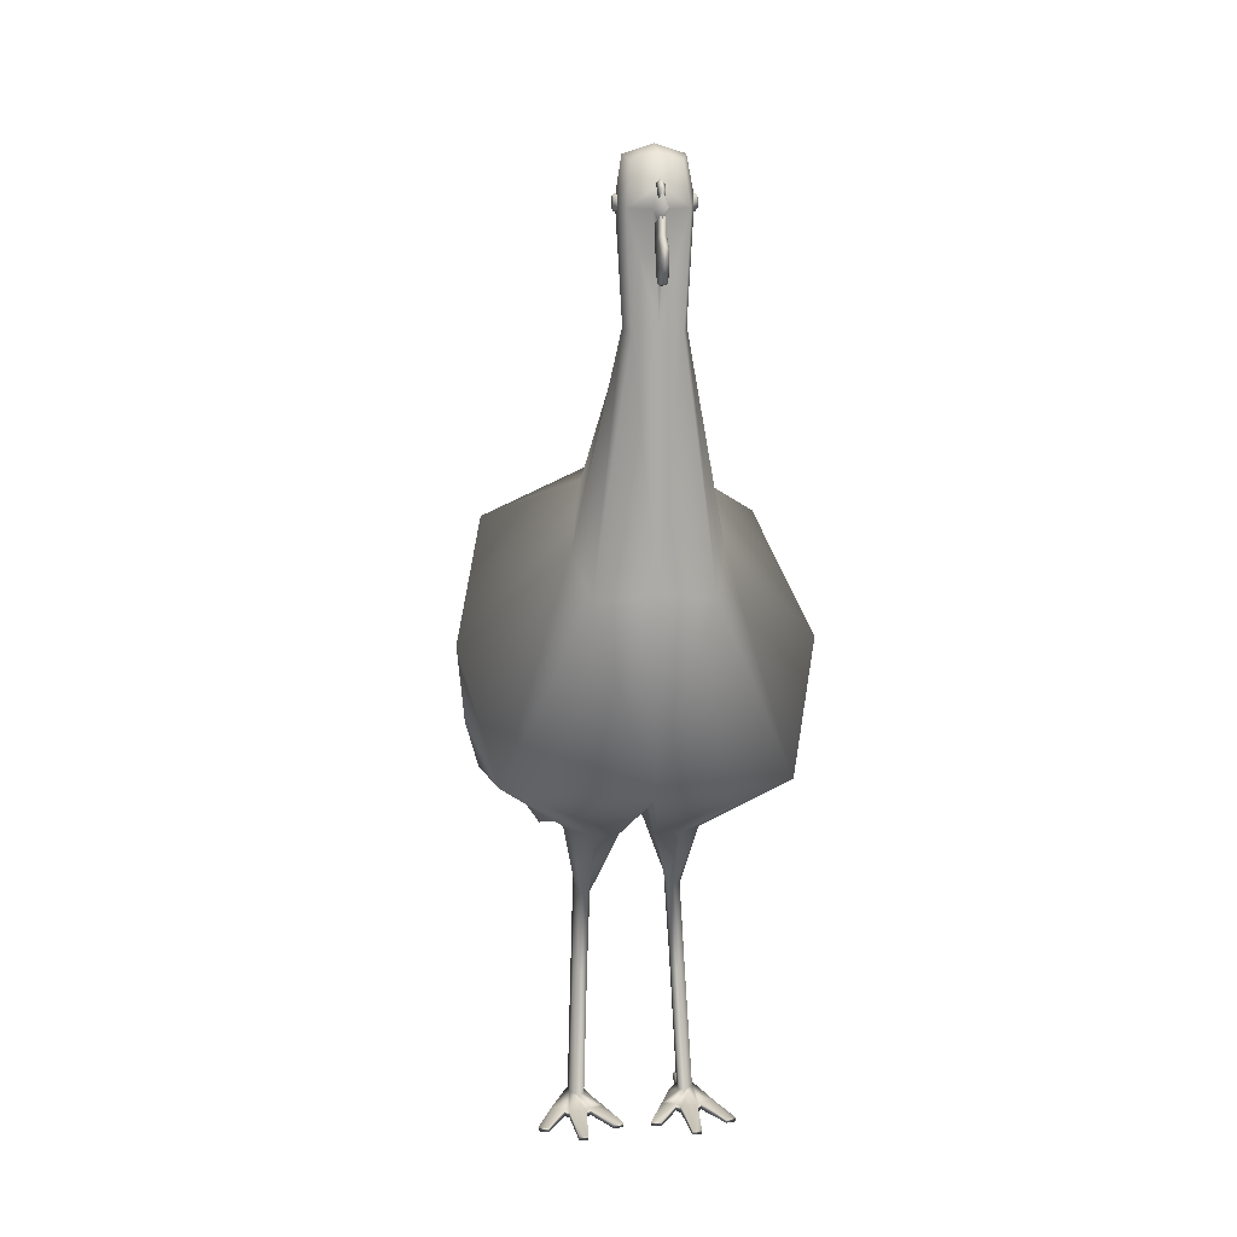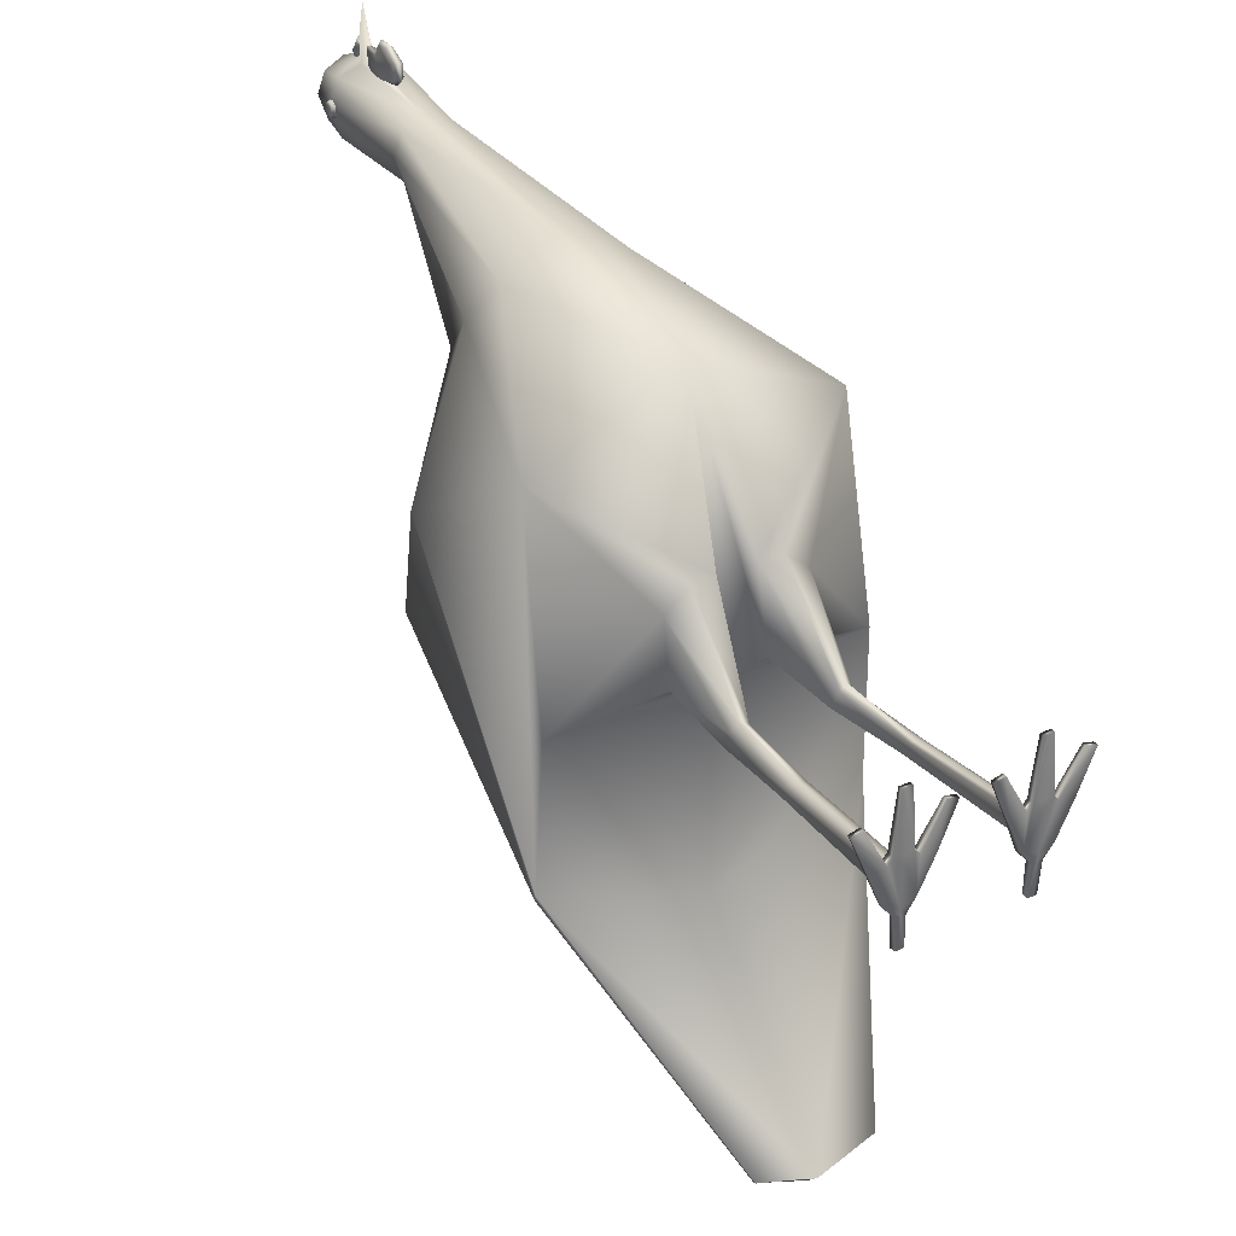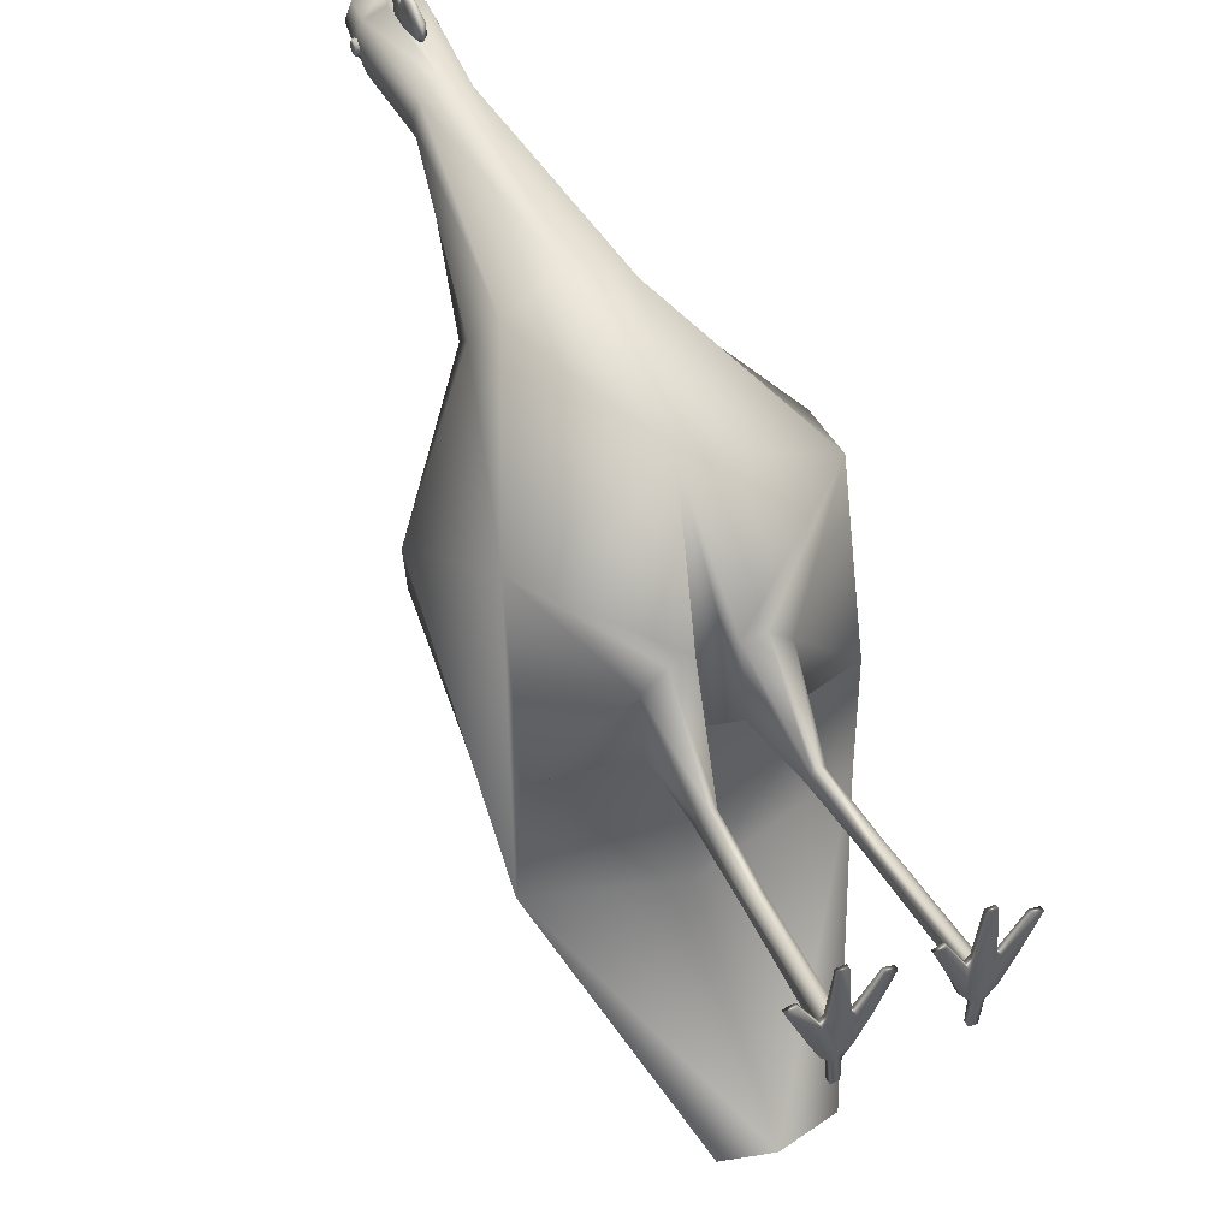
<metadata>
{"format":"obj","ext":"obj","renderer":"f3d","projection":"perspective","resolution":1024,"background":"white","views":[{"elev":13.0,"azim":-6.6,"up":"+Y"},{"elev":36.2,"azim":-29.5,"up":"+Z"},{"elev":50.6,"azim":-24.8,"up":"+Z"}]}
</metadata>
<code>
v 11.02 30.33 15.56 1 1 1
v 11.02 29.87 -15.56 1 1 1
v 11.02 47.15 -4.011 1 1 1
v 12.09 27.65 -13.03 1 1 1
v 13.72 39.69 9.156 1 1 1
v 4.516 52.37 11.2 1 1 1
v 5.623 48.02 15.79 1 1 1
v 4.516 45.21 19.49 1 1 1
v 1.823 64.1 17.01 1 1 1
v 2.27 64.59 18.82 1 1 1
v 1.823 64.18 20.65 1 1 1
v 2.233 72.75 16.41 1 1 1
v 2.78 73.35 18.63 1 1 1
v 2.233 72.85 20.87 1 1 1
v 1.813 75.9 16.36 1 1 1
v 2.257 76.39 18.16 1 1 1
v 1.813 75.98 19.98 1 1 1
v 11.63 27.25 -0.6645 1 1 1
v 0.4957 72.8 21.48 1 1 1
v 0.3243 71.06 20.92 1 1 1
v 0.4038 71.84 21.72 1 1 1
v 0.3243 72.16 22.78 1 1 1
v 0.3243 70.31 23.88 1 1 1
v 0.4038 68.61 23.12 1 1 1
v 0.3243 68.41 22 1 1 1
v 0.3243 70.95 22.83 1 1 1
v 0.3243 70.15 21.46 1 1 1
v 0.4038 70.51 22.17 1 1 1
v 0.2351 74.53 21 1 1 1
v 0.2927 74.51 21.8 1 1 1
v 0.2351 74.11 22.5 1 1 1
v 0.1442 73.2 22.44 1 1 1
v 0.1795 73.55 21.72 1 1 1
v 0.1442 73.86 21.05 1 1 1
v 0.2552 69.26 24 1 1 1
v 0.3177 67.93 23.4 1 1 1
v 0.2552 67.77 22.52 1 1 1
v 4.485 13.17 -29.14 1 1 1
v 4.088 14 -30.08 1 1 1
v 1.437 23.26 3.387 1 1 1
v 5.196 23.36 3.256 1 1 1
v 5.021 24.39 7.938 1 1 1
v 1.437 24.47 9.546 1 1 1
v 4.281 18.72 1.92 1 1 1
v 3.099 18.68 1.936 1 1 1
v 3.099 17.84 3.725 1 1 1
v 4.226 18.12 3.3 1 1 1
v 4.605 12 3.173 1 1 1
v 3.424 11.95 3.184 1 1 1
v 3.424 11.12 4.411 1 1 1
v 4.55 11.4 4.12 1 1 1
v 5.559 0.6711 4.223 1 1 1
v 3.299 0.6711 4.259 1 1 1
v 5.56 0.1939 4.366 1 1 1
v 3.458 0.1939 4.402 1 1 1
v 4.696 0.6711 0.8417 1 1 1
v 4.061 0.6711 0.8773 1 1 1
v 4.696 0.1939 0.8827 1 1 1
v 4.061 0.1939 0.9183 1 1 1
v 3.871 1.505 4.623 1 1 1
v 3.871 1.508 6.123 1 1 1
v 4.998 1.578 5.742 1 1 1
v 5.053 1.542 4.597 1 1 1
v 3.316 23.31 3.033 1 1 1
v 3.229 24.43 9.527 1 1 1
v 3.69 18.7 1.363 1 1 1
v 3.663 17.98 4.102 1 1 1
v 4.015 11.98 2.928 1 1 1
v 3.987 11.26 4.454 1 1 1
v 4.429 0.6711 3.925 1 1 1
v 4.509 0.1939 3.978 1 1 1
v 4.378 0.6711 0.8351 1 1 1
v 4.378 0.1939 0.8841 1 1 1
v 4.435 1.543 6.137 1 1 1
v 4.462 1.523 4.552 1 1 1
v 2.349 0.773 6.96 1 1 1
v 3.451 0.7821 7.296 1 1 1
v 3.133 0.9074 6.844 1 1 1
v 5.529 0.7821 7.296 1 1 1
v 6.622 0.7731 6.962 1 1 1
v 5.876 0.9004 6.81 1 1 1
v 3.451 0.1939 7.296 1 1 1
v 2.353 0.1939 6.961 1 1 1
v 6.631 0.1939 6.96 1 1 1
v 5.529 0.1939 7.296 1 1 1
v 3.803 0.7821 7.702 1 1 1
v 5.178 0.7821 7.702 1 1 1
v 4.447 1.378 6.591 1 1 1
v 5.178 0.1939 7.702 1 1 1
v 3.803 0.1939 7.702 1 1 1
v 4.492 0.1939 6.949 1 1 1
v 1.096 0.6617 10.08 1 1 1
v 1.889 0.6673 10.28 1 1 1
v 7.092 0.6673 10.28 1 1 1
v 7.876 0.6618 10.08 1 1 1
v 4.13 0.6682 12.12 1 1 1
v 4.852 0.6682 12.12 1 1 1
v 4.852 0.3094 12.12 1 1 1
v 4.13 0.3094 12.12 1 1 1
v 1.099 0.3085 10.08 1 1 1
v 1.889 0.3085 10.28 1 1 1
v 7.092 0.3086 10.28 1 1 1
v 7.885 0.3086 10.08 1 1 1
v 4.109 0.1939 3.342 1 1 1
v 4.84 0.1939 3.342 1 1 1
v 4.84 0.6711 3.342 1 1 1
v 4.057 0.6711 3.342 1 1 1
v 4.448 0.6711 3.342 1 1 1
v 4.475 0.1939 3.342 1 1 1
v 2.513 73.81 18.57 1 1 1
v 2.513 73.6 19.07 1 1 1
v 2.513 73.1 19.28 1 1 1
v 2.513 72.59 19.07 1 1 1
v 2.513 72.38 18.57 1 1 1
v 2.513 72.59 18.06 1 1 1
v 2.513 73.1 17.85 1 1 1
v 2.513 73.6 18.06 1 1 1
v 2.975 73.1 18.57 1 1 1
v 2.975 73.54 18.57 1 1 1
v 2.879 73.68 18.57 1 1 1
v 2.879 73.51 18.98 1 1 1
v 2.975 73.41 18.88 1 1 1
v 2.879 73.1 19.15 1 1 1
v 2.975 73.1 19.01 1 1 1
v 2.879 72.68 18.98 1 1 1
v 2.975 72.78 18.88 1 1 1
v 2.879 72.51 18.57 1 1 1
v 2.975 72.65 18.57 1 1 1
v 2.879 72.68 18.15 1 1 1
v 2.975 72.78 18.25 1 1 1
v 2.879 73.1 17.98 1 1 1
v 2.975 73.1 18.12 1 1 1
v 2.879 73.51 18.15 1 1 1
v 2.975 73.41 18.25 1 1 1
v -11.02 30.33 15.56 1 1 1
v -11.02 29.87 -15.56 1 1 1
v -11.02 47.15 -4.011 1 1 1
v 5e-06 30.6 20.51 1 1 1
v -5e-06 29.71 -20.51 1 1 1
v -0 52.09 -4.284 1 1 1
v -12.09 27.65 -13.03 1 1 1
v -13.72 39.69 9.156 1 1 1
v 5e-06 64.77 21.22 1 1 1
v -5e-06 26.78 -17.17 1 1 1
v 5e-06 45.96 21.38 1 1 1
v 5e-06 54.25 10.46 1 1 1
v -4.516 52.37 11.2 1 1 1
v -5.623 48.02 15.79 1 1 1
v -4.516 45.21 19.49 1 1 1
v 1e-05 73.17 25.8 1 1 1
v 5e-06 64.67 16.41 1 1 1
v -1.823 64.1 17.01 1 1 1
v -2.27 64.59 18.82 1 1 1
v -1.823 64.18 20.65 1 1 1
v 5e-06 76.57 20.55 1 1 1
v 5e-06 73.45 15.68 1 1 1
v -2.233 72.75 16.41 1 1 1
v -2.78 73.35 18.63 1 1 1
v -2.233 72.85 20.87 1 1 1
v 5e-06 76.47 15.77 1 1 1
v -1.813 75.9 16.36 1 1 1
v -2.257 76.39 18.16 1 1 1
v -1.813 75.98 19.98 1 1 1
v 5e-06 77.1 18.14 1 1 1
v -0 26.87 -0.8757 1 1 1
v -11.63 27.25 -0.6645 1 1 1
v -0.4957 72.8 21.48 1 1 1
v 5e-06 74.46 21.45 1 1 1
v 5e-06 71.86 21.67 1 1 1
v 5e-06 72.63 22.9 1 1 1
v 5e-06 71.19 20.45 1 1 1
v -0.3243 71.06 20.92 1 1 1
v -0.4038 71.84 21.72 1 1 1
v -0.3243 72.16 22.78 1 1 1
v 5e-06 72.21 21.5 1 1 1
v 5e-06 68.23 21.7 1 1 1
v -0.3243 70.31 23.88 1 1 1
v 1e-05 70.47 24.17 1 1 1
v -0.4038 68.61 23.12 1 1 1
v -0.3243 68.41 22 1 1 1
v -0.3243 70.95 22.83 1 1 1
v 5e-06 71.23 22.96 1 1 1
v 5e-06 70.17 21.15 1 1 1
v -0.3243 70.15 21.46 1 1 1
v -0.4038 70.51 22.17 1 1 1
v 5e-06 74.29 22.81 1 1 1
v 5e-06 74.84 20.83 1 1 1
v -0.2351 74.53 21 1 1 1
v -0.2927 74.51 21.8 1 1 1
v -0.2351 74.11 22.5 1 1 1
v 5e-06 74.81 21.89 1 1 1
v 5e-06 73.57 21.67 1 1 1
v 5e-06 73.99 20.79 1 1 1
v -0.1441 73.2 22.44 1 1 1
v 5e-06 73.11 22.63 1 1 1
v -0.1795 73.55 21.72 1 1 1
v -0.1441 73.86 21.05 1 1 1
v 5e-06 67.92 23.39 1 1 1
v 5e-06 67.63 22.28 1 1 1
v -0.2552 69.26 24 1 1 1
v 1e-05 69.39 24.23 1 1 1
v -0.3177 67.93 23.4 1 1 1
v -0.2552 67.77 22.52 1 1 1
v -1e-05 13.94 -31.92 1 1 1
v -4.485 13.17 -29.14 1 1 1
v -4.088 14 -30.08 1 1 1
v -1e-05 12.85 -30.68 1 1 1
v -1.437 23.26 3.387 1 1 1
v -5.196 23.36 3.256 1 1 1
v -5.021 24.39 7.938 1 1 1
v -1.437 24.47 9.546 1 1 1
v -4.281 18.72 1.92 1 1 1
v -3.099 18.68 1.936 1 1 1
v -3.099 17.84 3.725 1 1 1
v -4.226 18.12 3.3 1 1 1
v -4.605 12 3.173 1 1 1
v -3.424 11.95 3.184 1 1 1
v -3.424 11.12 4.411 1 1 1
v -4.55 11.4 4.12 1 1 1
v -5.559 0.6711 4.223 1 1 1
v -3.299 0.6711 4.259 1 1 1
v -5.56 0.1939 4.366 1 1 1
v -3.458 0.1939 4.402 1 1 1
v -4.696 0.6711 0.8417 1 1 1
v -4.061 0.6711 0.8773 1 1 1
v -4.696 0.1939 0.8827 1 1 1
v -4.061 0.1939 0.9183 1 1 1
v -3.871 1.505 4.623 1 1 1
v -3.871 1.508 6.123 1 1 1
v -4.998 1.578 5.742 1 1 1
v -5.053 1.542 4.597 1 1 1
v -3.316 23.31 3.033 1 1 1
v -3.229 24.43 9.527 1 1 1
v -3.69 18.7 1.363 1 1 1
v -3.663 17.98 4.102 1 1 1
v -4.015 11.98 2.928 1 1 1
v -3.987 11.26 4.454 1 1 1
v -4.429 0.6711 3.925 1 1 1
v -4.509 0.1939 3.978 1 1 1
v -4.378 0.6711 0.8351 1 1 1
v -4.378 0.1939 0.8841 1 1 1
v -4.435 1.543 6.137 1 1 1
v -4.462 1.523 4.552 1 1 1
v -2.349 0.773 6.96 1 1 1
v -3.451 0.7821 7.296 1 1 1
v -3.133 0.9074 6.844 1 1 1
v -5.529 0.7821 7.296 1 1 1
v -6.622 0.7731 6.962 1 1 1
v -5.876 0.9004 6.81 1 1 1
v -3.451 0.1939 7.296 1 1 1
v -2.353 0.1939 6.961 1 1 1
v -6.631 0.1939 6.96 1 1 1
v -5.529 0.1939 7.296 1 1 1
v -3.803 0.7821 7.702 1 1 1
v -5.178 0.7821 7.702 1 1 1
v -4.447 1.378 6.591 1 1 1
v -5.178 0.1939 7.702 1 1 1
v -3.803 0.1939 7.702 1 1 1
v -4.492 0.1939 6.949 1 1 1
v -1.096 0.6617 10.08 1 1 1
v -1.889 0.6673 10.28 1 1 1
v -7.092 0.6673 10.28 1 1 1
v -7.876 0.6618 10.08 1 1 1
v -4.13 0.6682 12.12 1 1 1
v -4.852 0.6682 12.12 1 1 1
v -4.852 0.3094 12.12 1 1 1
v -4.13 0.3094 12.12 1 1 1
v -1.099 0.3085 10.08 1 1 1
v -1.889 0.3085 10.28 1 1 1
v -7.092 0.3086 10.28 1 1 1
v -7.885 0.3086 10.08 1 1 1
v -4.109 0.1939 3.342 1 1 1
v -4.84 0.1939 3.342 1 1 1
v -4.84 0.6711 3.342 1 1 1
v -4.057 0.6711 3.342 1 1 1
v -4.448 0.6711 3.342 1 1 1
v -4.475 0.1939 3.342 1 1 1
v -2.513 73.81 18.57 1 1 1
v -2.513 73.6 19.07 1 1 1
v -2.513 73.1 19.28 1 1 1
v -2.513 72.59 19.07 1 1 1
v -2.513 72.38 18.57 1 1 1
v -2.513 72.59 18.06 1 1 1
v -2.513 73.1 17.85 1 1 1
v -2.513 73.6 18.06 1 1 1
v -2.975 73.1 18.57 1 1 1
v -2.975 73.54 18.57 1 1 1
v -2.879 73.68 18.57 1 1 1
v -2.879 73.51 18.98 1 1 1
v -2.975 73.41 18.88 1 1 1
v -2.879 73.1 19.15 1 1 1
v -2.975 73.1 19.01 1 1 1
v -2.879 72.68 18.98 1 1 1
v -2.975 72.78 18.88 1 1 1
v -2.879 72.51 18.57 1 1 1
v -2.975 72.65 18.57 1 1 1
v -2.879 72.68 18.15 1 1 1
v -2.975 72.78 18.25 1 1 1
v -2.879 73.1 17.98 1 1 1
v -2.975 73.1 18.12 1 1 1
v -2.879 73.51 18.15 1 1 1
v -2.975 73.41 18.25 1 1 1
f 139 140 3
f 139 3 2
f 4 5 1
f 4 1 18
f 139 2 39
f 139 39 204
f 3 140 146
f 3 146 6
f 5 3 6
f 5 6 7
f 2 3 5
f 2 5 4
f 138 1 8
f 138 8 145
f 1 5 7
f 1 7 8
f 64 41 44
f 64 44 66
f 144 4 18
f 144 18 165
f 207 204 39
f 207 39 38
f 4 144 207
f 4 207 38
f 2 4 38
f 2 38 39
f 165 18 40
f 18 1 42
f 18 42 41
f 1 43 65
f 1 65 42
f 138 165 40
f 138 40 43
f 65 43 46
f 65 46 67
f 43 40 45
f 43 45 46
f 41 42 47
f 41 47 44
f 43 1 138
f 40 18 41
f 40 41 64
f 42 65 67
f 42 67 47
f 40 64 66
f 40 66 45
f 139 136 137
f 139 137 140
f 141 166 135
f 141 135 142
f 139 204 206
f 139 206 136
f 137 147 146
f 137 146 140
f 142 148 147
f 142 147 137
f 136 141 142
f 136 142 137
f 138 145 149
f 138 149 135
f 135 149 148
f 135 148 142
f 232 234 212
f 232 212 209
f 144 165 166
f 144 166 141
f 207 205 206
f 207 206 204
f 141 205 207
f 141 207 144
f 136 206 205
f 136 205 141
f 165 208 166
f 166 209 210
f 166 210 135
f 135 210 233
f 135 233 211
f 138 211 208
f 138 208 165
f 233 235 214
f 233 214 211
f 211 214 213
f 211 213 208
f 209 212 215
f 209 215 210
f 211 138 135
f 208 232 209
f 208 209 166
f 210 215 235
f 210 235 233
f 208 213 234
f 208 234 232
f 175 170 22
f 175 22 21
f 171 175 21
f 171 21 20
f 24 23 35
f 24 35 36
f 25 24 36
f 25 36 37
f 182 178 23
f 182 23 26
f 27 25 176
f 27 176 183
f 28 24 25
f 28 25 27
f 26 23 24
f 26 24 28
f 22 26 28
f 22 28 21
f 21 28 27
f 21 27 20
f 20 27 183
f 20 183 171
f 170 182 26
f 170 26 22
f 191 186 31
f 191 31 30
f 187 191 30
f 187 30 29
f 192 33 32
f 192 32 195
f 193 34 33
f 193 33 192
f 187 29 34
f 187 34 193
f 31 186 195
f 31 195 32
f 29 30 33
f 29 33 34
f 30 31 32
f 30 32 33
f 198 36 35
f 198 35 201
f 199 37 36
f 199 36 198
f 176 25 37
f 176 37 199
f 23 178 201
f 23 201 35
f 175 173 174
f 175 174 170
f 171 172 173
f 171 173 175
f 179 202 200
f 179 200 177
f 180 203 202
f 180 202 179
f 182 181 177
f 182 177 178
f 184 183 176
f 184 176 180
f 185 184 180
f 185 180 179
f 181 185 179
f 181 179 177
f 174 173 185
f 174 185 181
f 173 172 184
f 173 184 185
f 172 171 183
f 172 183 184
f 170 174 181
f 170 181 182
f 191 189 190
f 191 190 186
f 187 188 189
f 187 189 191
f 192 195 194
f 192 194 196
f 193 192 196
f 193 196 197
f 187 193 197
f 187 197 188
f 190 194 195
f 190 195 186
f 188 197 196
f 188 196 189
f 189 196 194
f 189 194 190
f 198 201 200
f 198 200 202
f 199 198 202
f 199 202 203
f 176 199 203
f 176 203 180
f 177 200 201
f 177 201 178
f 169 19 150
f 19 168 150
f 63 62 81
f 63 81 80
f 63 80 52
f 44 47 51
f 44 51 48
f 66 44 48
f 66 48 68
f 67 46 50
f 67 50 69
f 46 45 49
f 46 49 50
f 62 74 88
f 62 88 87
f 62 87 79
f 62 79 81
f 75 63 52
f 75 52 70
f 77 82 90
f 77 90 86
f 74 61 78
f 74 78 77
f 74 77 86
f 74 86 88
f 85 79 87
f 85 87 89
f 109 104 59
f 109 59 73
f 72 56 58
f 72 58 73
f 106 105 58
f 106 58 56
f 108 106 56
f 108 56 72
f 104 107 57
f 104 57 59
f 69 50 61
f 69 61 74
f 68 48 63
f 68 63 75
f 48 51 62
f 48 62 63
f 50 49 60
f 50 60 61
f 49 68 75
f 49 75 60
f 51 69 74
f 51 74 62
f 55 71 91
f 55 91 90
f 55 90 82
f 55 82 83
f 107 108 72
f 107 72 57
f 57 72 73
f 57 73 59
f 105 109 73
f 105 73 58
f 71 54 84
f 71 84 85
f 71 85 89
f 71 89 91
f 52 80 84
f 52 84 54
f 60 75 70
f 60 70 53
f 61 60 53
f 61 53 76
f 61 76 78
f 47 67 69
f 47 69 51
f 45 66 68
f 45 68 49
f 76 77 78
f 79 80 81
f 86 87 88
f 89 90 91
f 80 79 94
f 80 94 95
f 82 77 93
f 82 93 101
f 87 86 96
f 87 96 97
f 76 53 55
f 76 55 83
f 92 100 101
f 92 101 93
f 103 95 94
f 103 94 102
f 96 99 98
f 96 98 97
f 86 90 99
f 86 99 96
f 77 76 92
f 77 92 93
f 85 84 103
f 85 103 102
f 76 83 100
f 76 100 92
f 89 87 97
f 89 97 98
f 84 80 95
f 84 95 103
f 83 82 101
f 83 101 100
f 90 89 98
f 90 98 99
f 79 85 102
f 79 102 94
f 54 71 109
f 54 109 105
f 53 70 108
f 53 108 107
f 55 53 107
f 55 107 104
f 70 52 106
f 70 106 108
f 52 54 105
f 52 105 106
f 71 55 104
f 71 104 109
f 169 150 167
f 167 150 168
f 231 220 248
f 231 248 249
f 231 249 230
f 212 216 219
f 212 219 215
f 234 236 216
f 234 216 212
f 235 237 218
f 235 218 214
f 214 218 217
f 214 217 213
f 230 249 247
f 230 247 255
f 230 255 256
f 230 256 242
f 243 238 220
f 243 220 231
f 245 254 258
f 245 258 250
f 242 256 254
f 242 254 245
f 242 245 246
f 242 246 229
f 253 257 255
f 253 255 247
f 277 241 227
f 277 227 272
f 240 241 226
f 240 226 224
f 274 224 226
f 274 226 273
f 276 240 224
f 276 224 274
f 272 227 225
f 272 225 275
f 237 242 229
f 237 229 218
f 236 243 231
f 236 231 216
f 216 231 230
f 216 230 219
f 218 229 228
f 218 228 217
f 217 228 243
f 217 243 236
f 219 230 242
f 219 242 237
f 223 251 250
f 223 250 258
f 223 258 259
f 223 259 239
f 275 225 240
f 275 240 276
f 225 227 241
f 225 241 240
f 273 226 241
f 273 241 277
f 239 259 257
f 239 257 253
f 239 253 252
f 239 252 222
f 220 222 252
f 220 252 248
f 228 221 238
f 228 238 243
f 229 246 244
f 229 244 221
f 229 221 228
f 215 219 237
f 215 237 235
f 213 217 236
f 213 236 234
f 244 246 245
f 247 249 248
f 254 256 255
f 257 259 258
f 248 263 262
f 248 262 247
f 250 269 261
f 250 261 245
f 255 265 264
f 255 264 254
f 244 251 223
f 244 223 221
f 260 261 269
f 260 269 268
f 271 270 262
f 271 262 263
f 264 265 266
f 264 266 267
f 254 264 267
f 254 267 258
f 245 261 260
f 245 260 244
f 253 270 271
f 253 271 252
f 244 260 268
f 244 268 251
f 257 266 265
f 257 265 255
f 252 271 263
f 252 263 248
f 251 268 269
f 251 269 250
f 258 267 266
f 258 266 257
f 247 262 270
f 247 270 253
f 222 273 277
f 222 277 239
f 221 275 276
f 221 276 238
f 223 272 275
f 223 275 221
f 238 276 274
f 238 274 220
f 220 274 273
f 220 273 222
f 239 277 272
f 239 272 223
f 132 118 130
f 128 118 126
f 119 118 134
f 111 121 120
f 111 120 110
f 134 118 132
f 130 118 128
f 126 118 124
f 124 118 122
f 116 131 129
f 116 129 115
f 114 127 125
f 114 125 113
f 112 123 121
f 112 121 111
f 117 133 131
f 117 131 116
f 115 129 127
f 115 127 114
f 113 125 123
f 113 123 112
f 110 120 133
f 110 133 117
f 122 119 120
f 122 120 121
f 124 122 121
f 124 121 123
f 126 124 123
f 126 123 125
f 128 126 125
f 128 125 127
f 130 128 127
f 130 127 129
f 132 130 129
f 132 129 131
f 134 132 131
f 134 131 133
f 119 134 133
f 119 133 120
f 122 118 119
f 300 298 286
f 296 294 286
f 287 302 286
f 279 278 288
f 279 288 289
f 302 300 286
f 298 296 286
f 294 292 286
f 292 290 286
f 284 283 297
f 284 297 299
f 282 281 293
f 282 293 295
f 280 279 289
f 280 289 291
f 285 284 299
f 285 299 301
f 283 282 295
f 283 295 297
f 281 280 291
f 281 291 293
f 278 285 301
f 278 301 288
f 290 289 288
f 290 288 287
f 292 291 289
f 292 289 290
f 294 293 291
f 294 291 292
f 296 295 293
f 296 293 294
f 298 297 295
f 298 295 296
f 300 299 297
f 300 297 298
f 302 301 299
f 302 299 300
f 287 288 301
f 287 301 302
f 290 287 286
f 6 146 151
f 6 151 9
f 145 8 11
f 145 11 143
f 168 19 14
f 168 14 17
f 168 17 155
f 9 151 156
f 9 156 12
f 10 9 12
f 10 12 13
f 8 7 10
f 8 10 11
f 7 6 9
f 7 9 10
f 13 12 15
f 13 15 16
f 14 13 16
f 14 16 17
f 11 10 13
f 11 13 14
f 164 155 17
f 164 17 16
f 160 164 16
f 160 16 15
f 12 156 160
f 12 160 15
f 143 11 14
f 143 14 19
f 143 19 169
f 147 152 151
f 147 151 146
f 145 143 154
f 145 154 149
f 168 155 163
f 168 163 159
f 168 159 167
f 152 157 156
f 152 156 151
f 153 158 157
f 153 157 152
f 149 154 153
f 149 153 148
f 148 153 152
f 148 152 147
f 158 162 161
f 158 161 157
f 159 163 162
f 159 162 158
f 154 159 158
f 154 158 153
f 164 162 163
f 164 163 155
f 160 161 162
f 160 162 164
f 157 161 160
f 157 160 156
f 143 169 167
f 143 167 159
f 143 159 154

</code>
